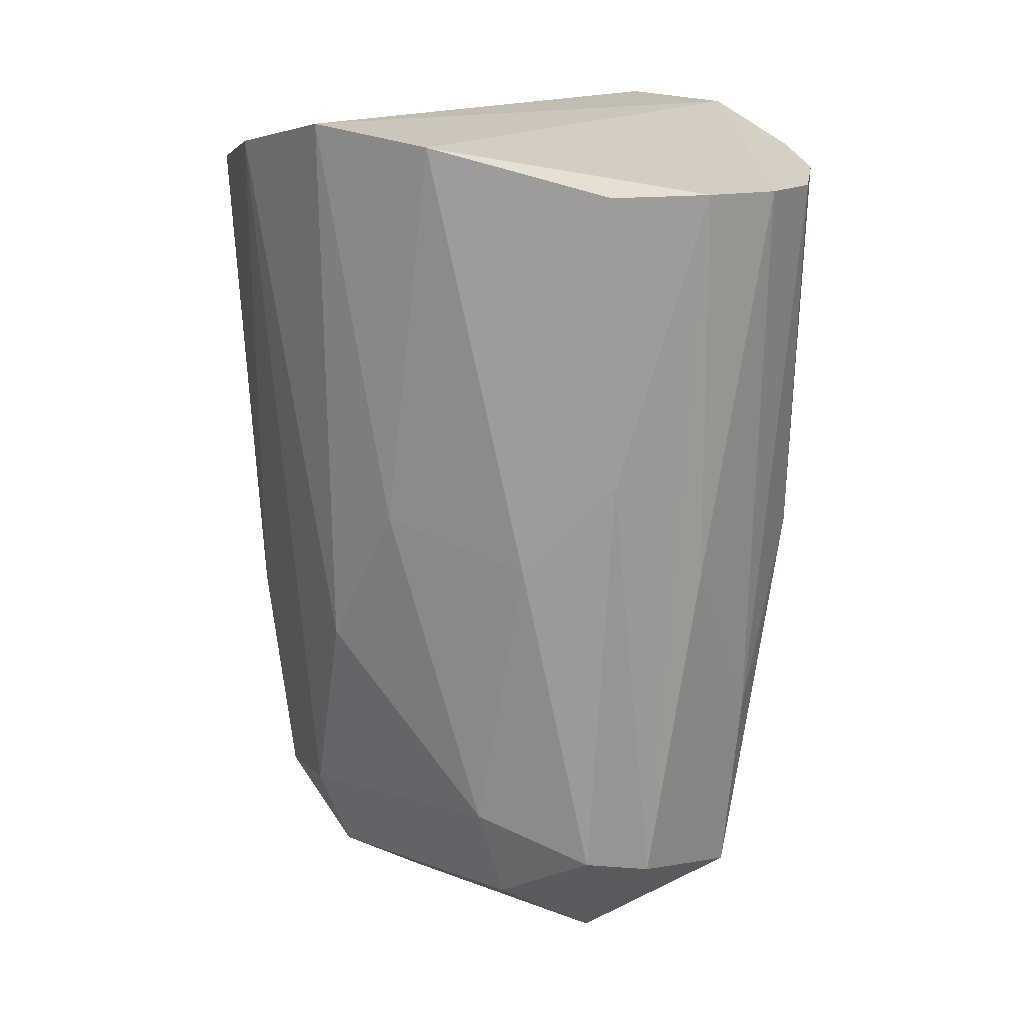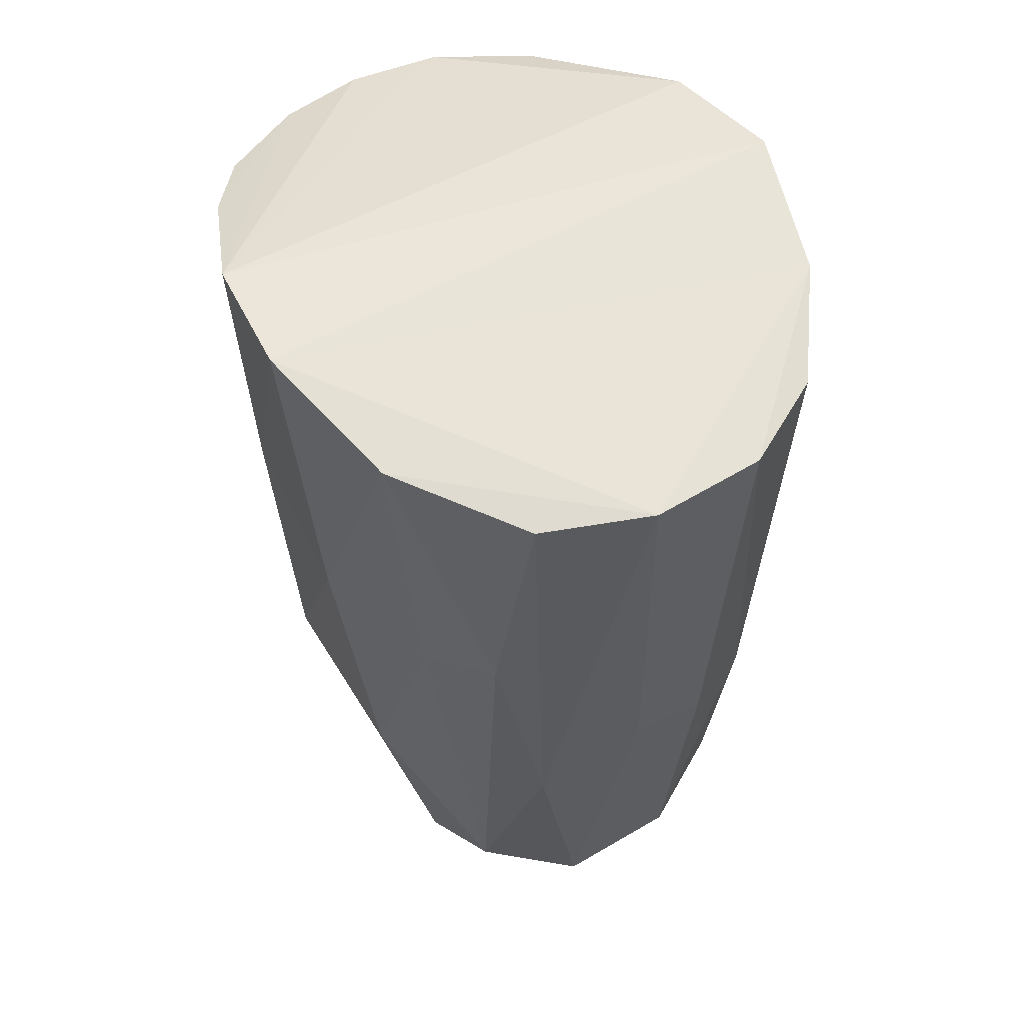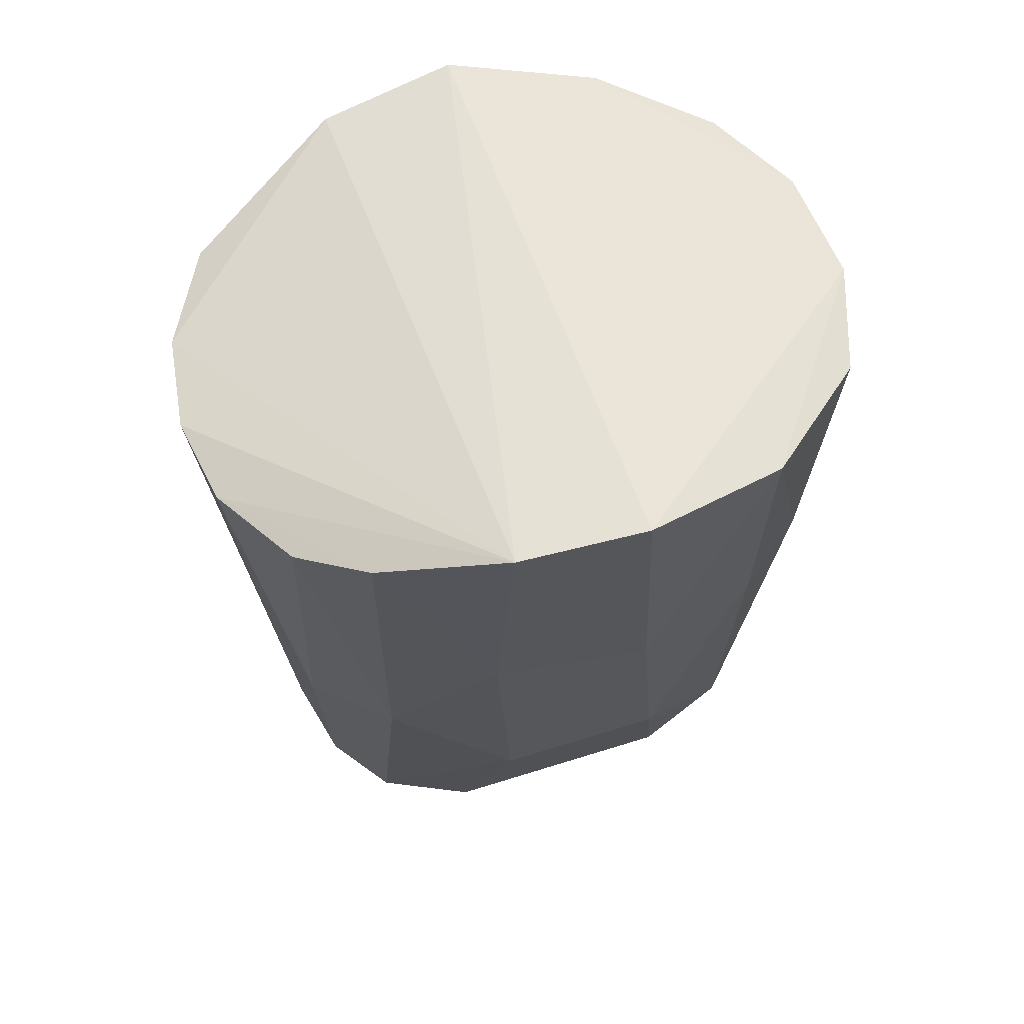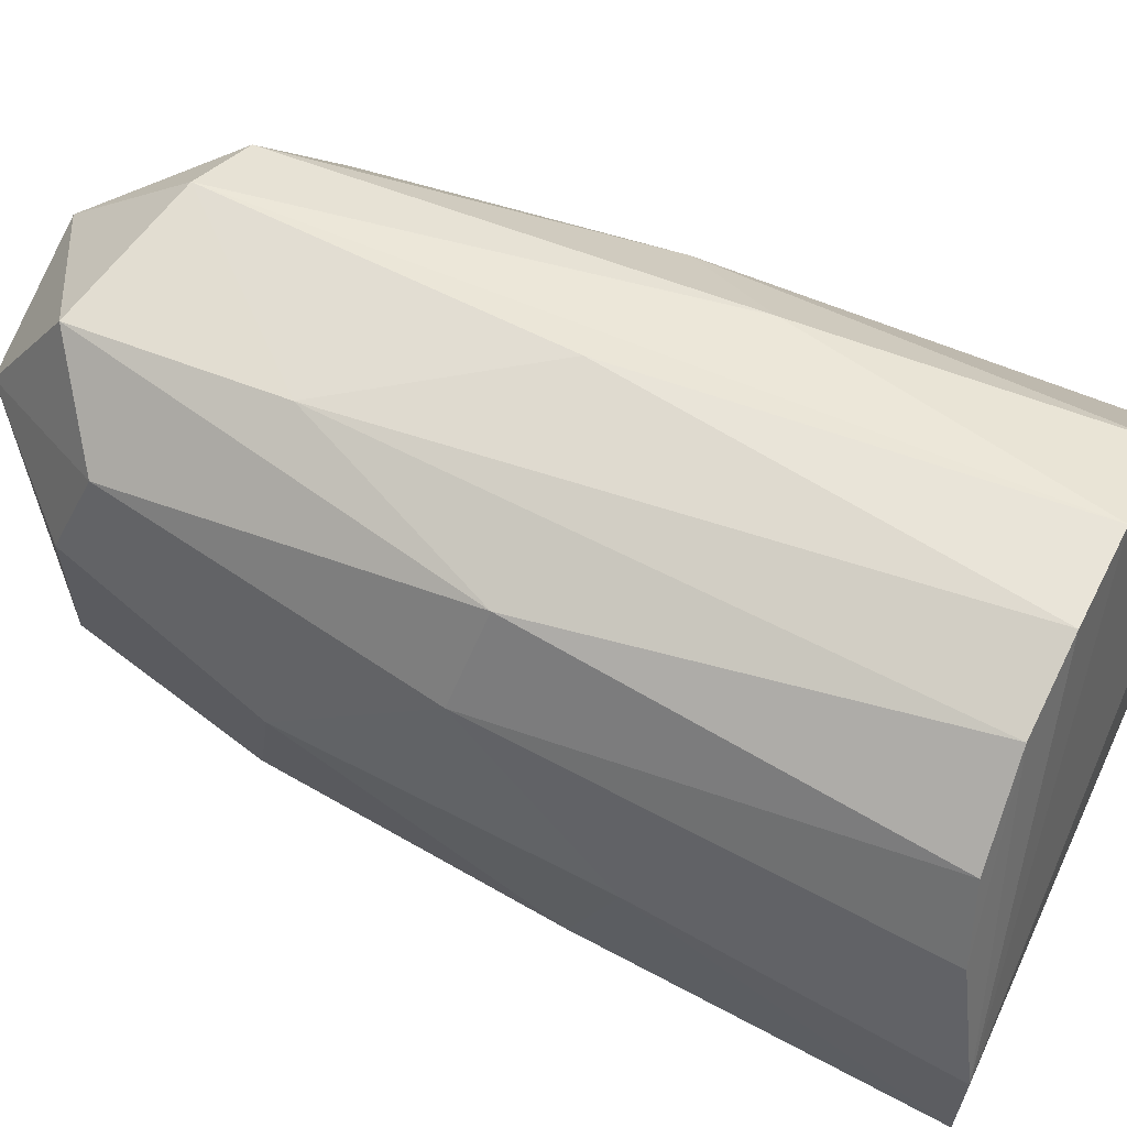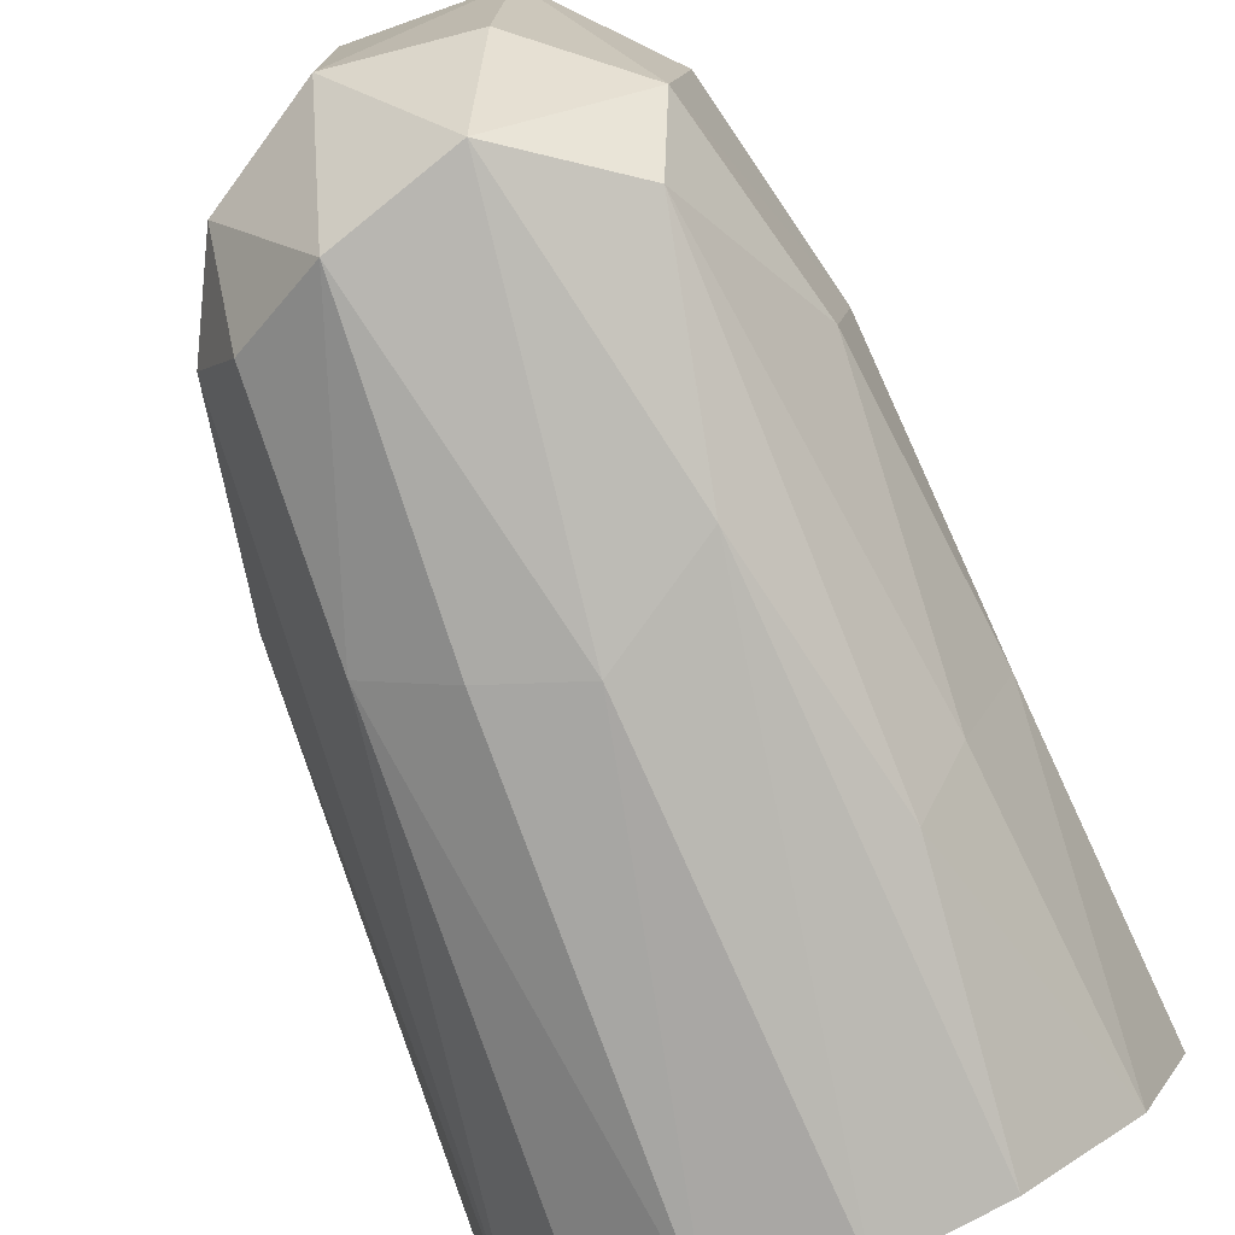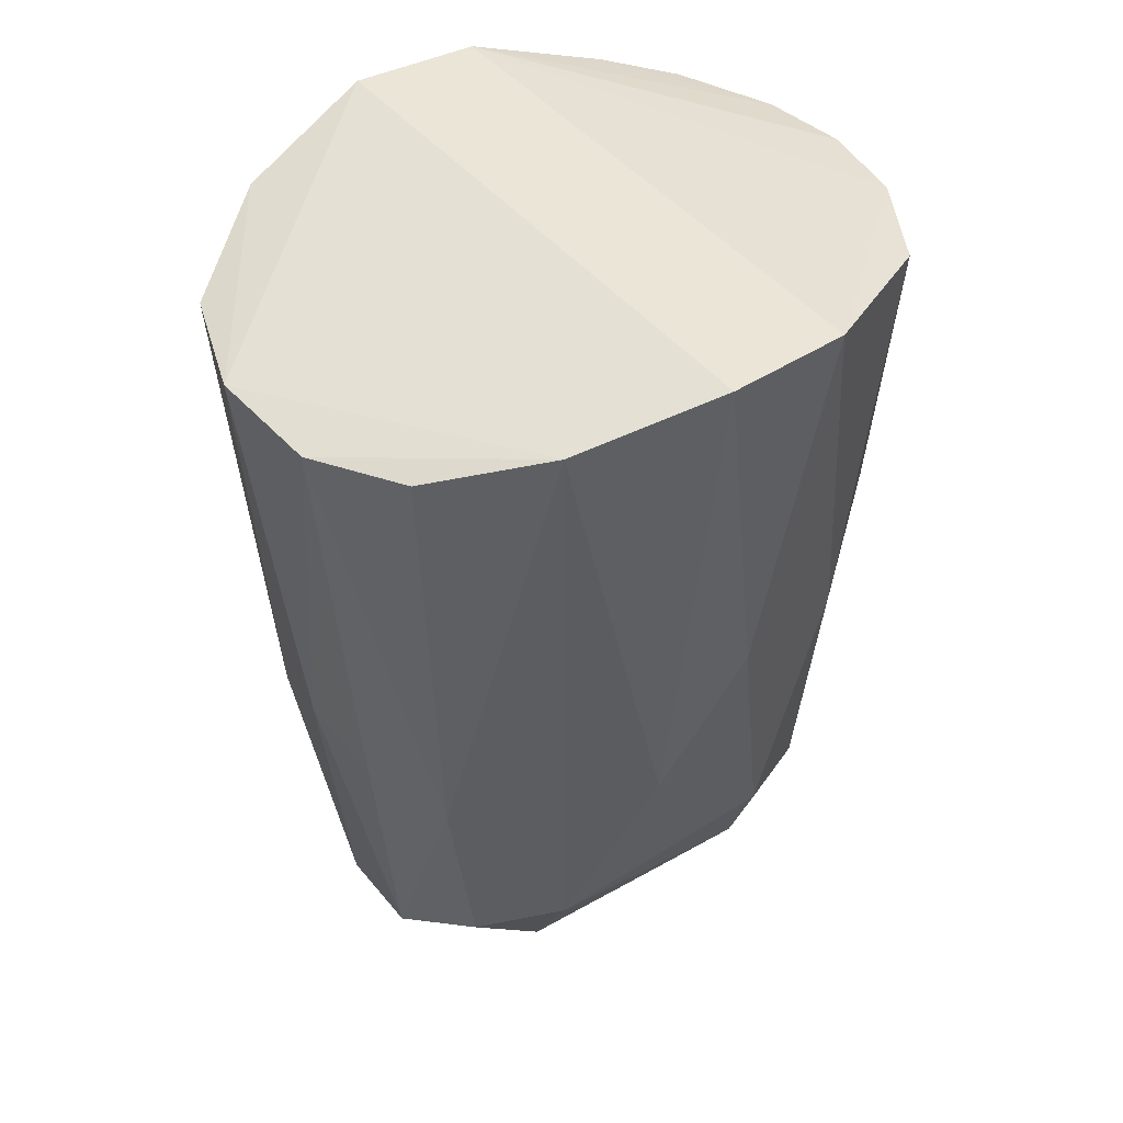
<metadata>
{"format":"obj","ext":"obj","renderer":"f3d","projection":"perspective","resolution":1024,"background":"white","views":[{"elev":15.5,"azim":130.7,"up":"+Z"},{"elev":52.2,"azim":-28.6,"up":"+Z"},{"elev":62.6,"azim":-106.9,"up":"+Z"},{"elev":69.4,"azim":-65.4,"up":"+Y"},{"elev":-73.9,"azim":-159.1,"up":"+Y"},{"elev":46.3,"azim":55.7,"up":"+Z"}]}
</metadata>
<code>
v  0.05601 -0.003477 -0.009477
v  -0.05303 0.01569 -0.01076
v  -0.05447 -0.009213 -0.009831
v  0.0525 0.02294 -0.01263
v  0.01634 0.06357 -0.02172
v  -0.00161 0.06607 -0.02246
v  0.02913 -0.0258 -0.1767
v  0.009077 -0.02394 -0.1896
v  0.01108 0.03073 -0.1873
v  0.04809 -0.008905 -0.1178
v  0.03857 -0.02499 -0.1583
v  0.03945 0.02397 -0.154
v  0.0301 -0.04193 -0.1608
v  -0.01829 0.06311 -0.02294
v  -0.04365 -0.01963 -0.1326
v  -0.02951 -0.04255 -0.1622
v  -0.04069 -0.03935 -0.07772
v  -0.03391 -0.0251 -0.1717
v  -0.01687 0.02598 -0.1871
v  -0.01464 -0.02253 -0.1867
v  -0.008955 -0.04886 -0.1774
v  -0.005342 -0.06614 -0.02185
v  0.04866 -0.03216 -0.01521
v  0.03454 0.05374 -0.02142
v  0.01025 0.05909 -0.1008
v  -0.01167 0.05525 -0.1359
v  -0.0282 0.05357 -0.09731
v  -0.03961 0.03918 -0.09954
v  -0.04412 0.03998 -0.01806
v  -0.03517 0.05272 -0.02143
v  -0.03042 0.04124 -0.161
v  0.03212 0.02409 -0.1736
v  -0.03139 -0.05224 -0.07279
v  -0.02685 -0.05926 -0.02179
v  -0.04613 -0.03766 -0.01674
v  0.01752 -0.06394 -0.0221
v  0.01634 -0.05646 -0.1132
v  -0.0005422 -0.05885 -0.1082
v  0.01364 -0.05046 -0.1701
v  -0.04982 -0.01357 -0.07569
v  0.05024 0.009464 -0.08894
v  0.04105 0.03747 -0.097
v  -0.04939 0.01835 -0.06752
v  0.02757 0.04387 -0.1634
v  0.01531 0.05057 -0.1666
v  0.03497 -0.05321 -0.02079
v  0.03165 -0.04816 -0.1171
v  -0.04603 0.0145 -0.1273
v  0.03038 0.05239 -0.07921
v  -0.0127 0.05022 -0.1738
v  -0.02115 -0.05431 -0.1212
v  -0.03639 0.02306 -0.1666
g <STL_BINARY>
f 1 2 3
f 1 4 2
f 2 5 6
f 4 5 2
f 7 8 9
f 10 11 12
f 7 11 13
f 14 2 6
f 15 16 17
f 15 18 16
f 18 19 20
f 21 20 8
f 22 23 3
f 3 23 1
f 4 24 5
f 5 25 6
f 14 26 27
f 28 29 30
f 14 29 2
f 30 29 14
f 30 27 28
f 28 27 31
f 9 32 7
f 7 32 11
f 11 32 12
f 33 34 35
f 36 23 22
f 37 38 39
f 38 36 22
f 36 38 37
f 7 13 39
f 7 39 8
f 8 39 21
f 3 35 22
f 22 35 34
f 17 40 15
f 35 40 17
f 35 3 40
f 9 8 19
f 20 19 8
f 10 12 41
f 12 42 41
f 4 42 24
f 26 14 6
f 29 43 2
f 43 29 28
f 14 27 30
f 32 44 12
f 42 12 44
f 44 9 45
f 9 44 32
f 33 35 17
f 33 17 16
f 36 46 23
f 39 47 37
f 39 13 47
f 48 15 40
f 1 10 41
f 1 23 10
f 47 23 46
f 42 4 41
f 42 49 24
f 44 49 42
f 45 25 5
f 25 26 6
f 26 25 45
f 2 43 3
f 40 3 43
f 48 40 43
f 9 19 50
f 9 50 45
f 26 45 50
f 21 39 38
f 33 51 34
f 16 51 33
f 51 38 22
f 21 51 16
f 38 51 21
f 21 18 20
f 18 21 16
f 46 36 47
f 47 36 37
f 19 18 52
f 31 52 48
f 28 48 43
f 48 28 31
f 23 11 10
f 47 13 11
f 11 23 47
f 4 1 41
f 44 45 49
f 5 49 45
f 49 5 24
f 19 52 31
f 27 50 31
f 50 19 31
f 26 50 27
f 34 51 22
f 52 18 48
f 15 48 18

</code>
